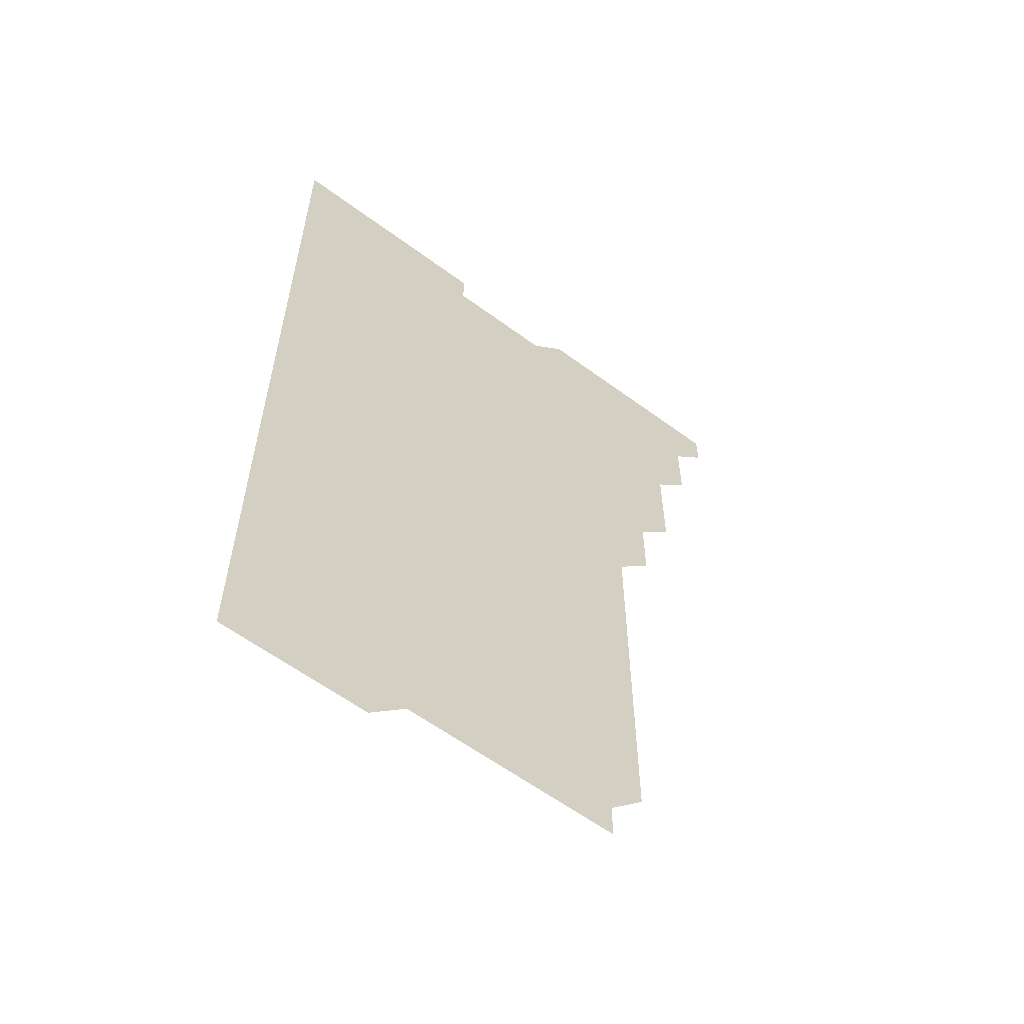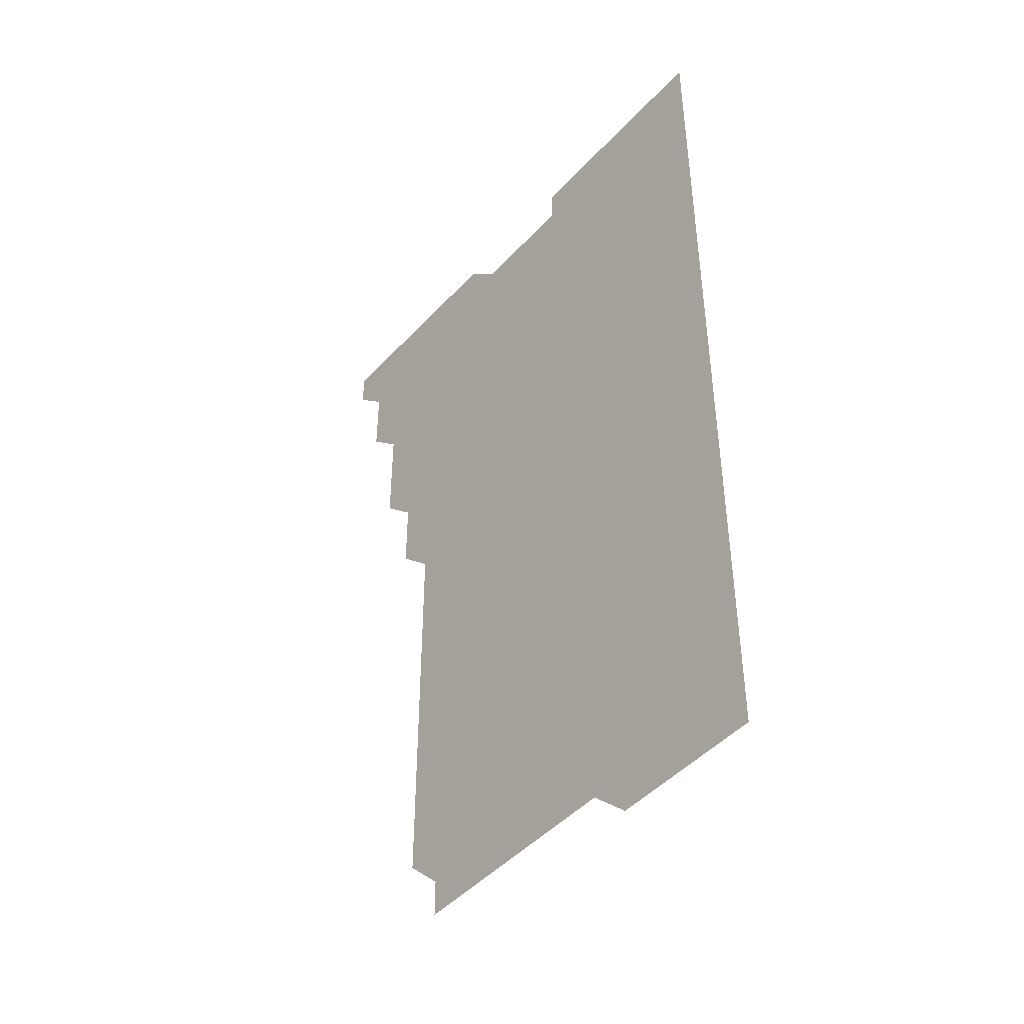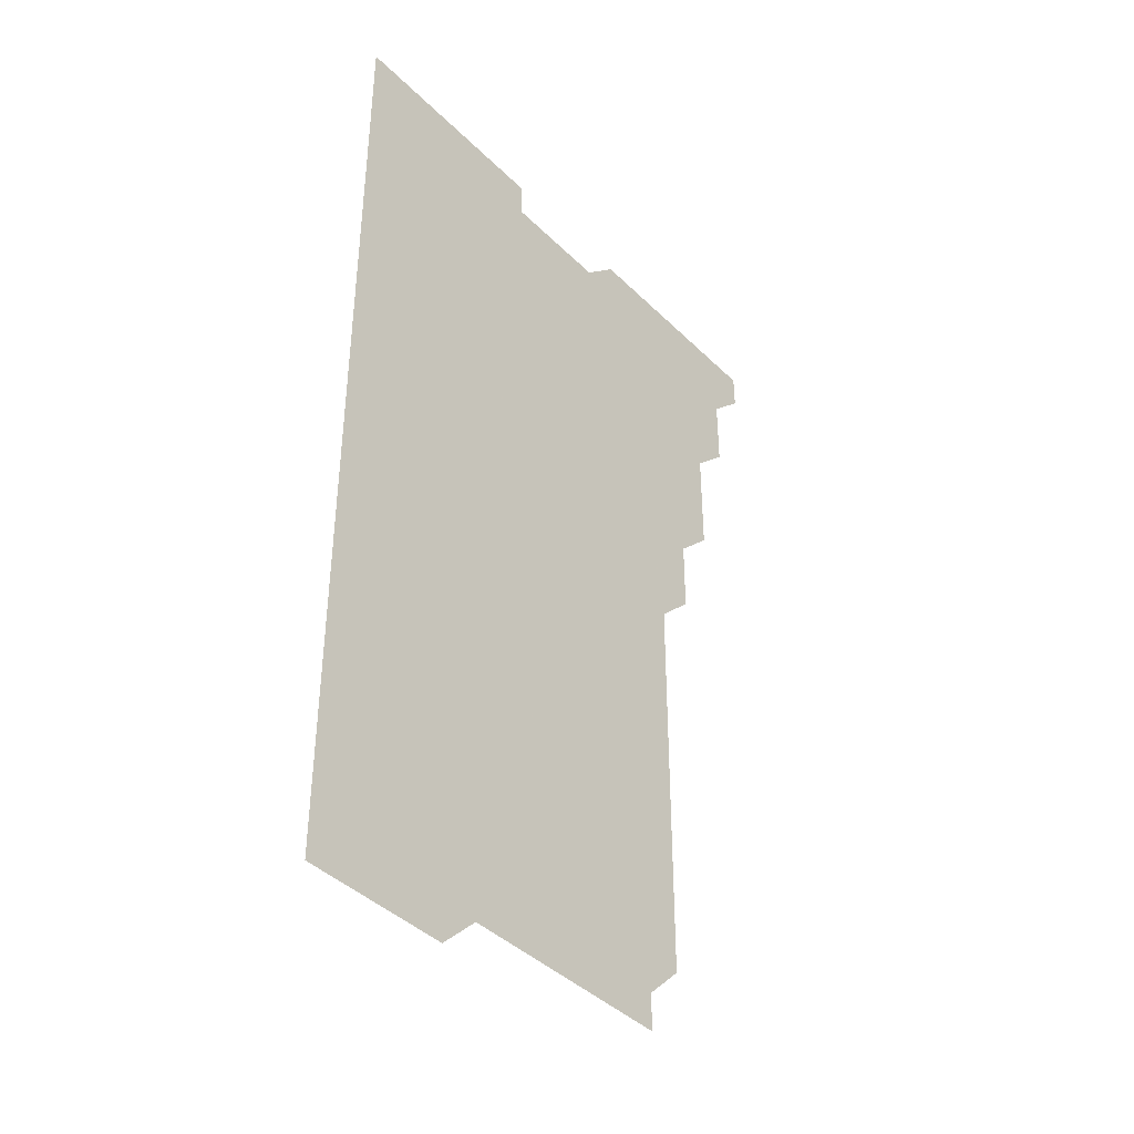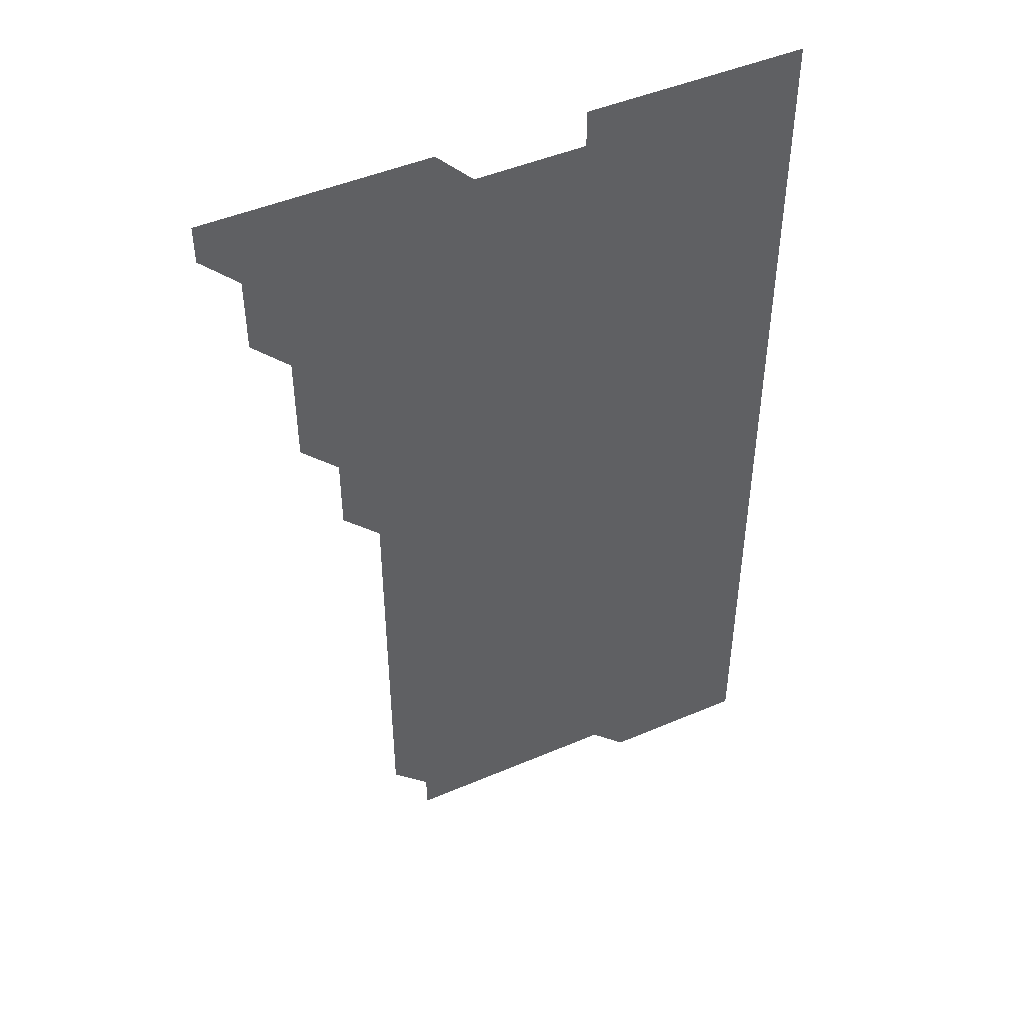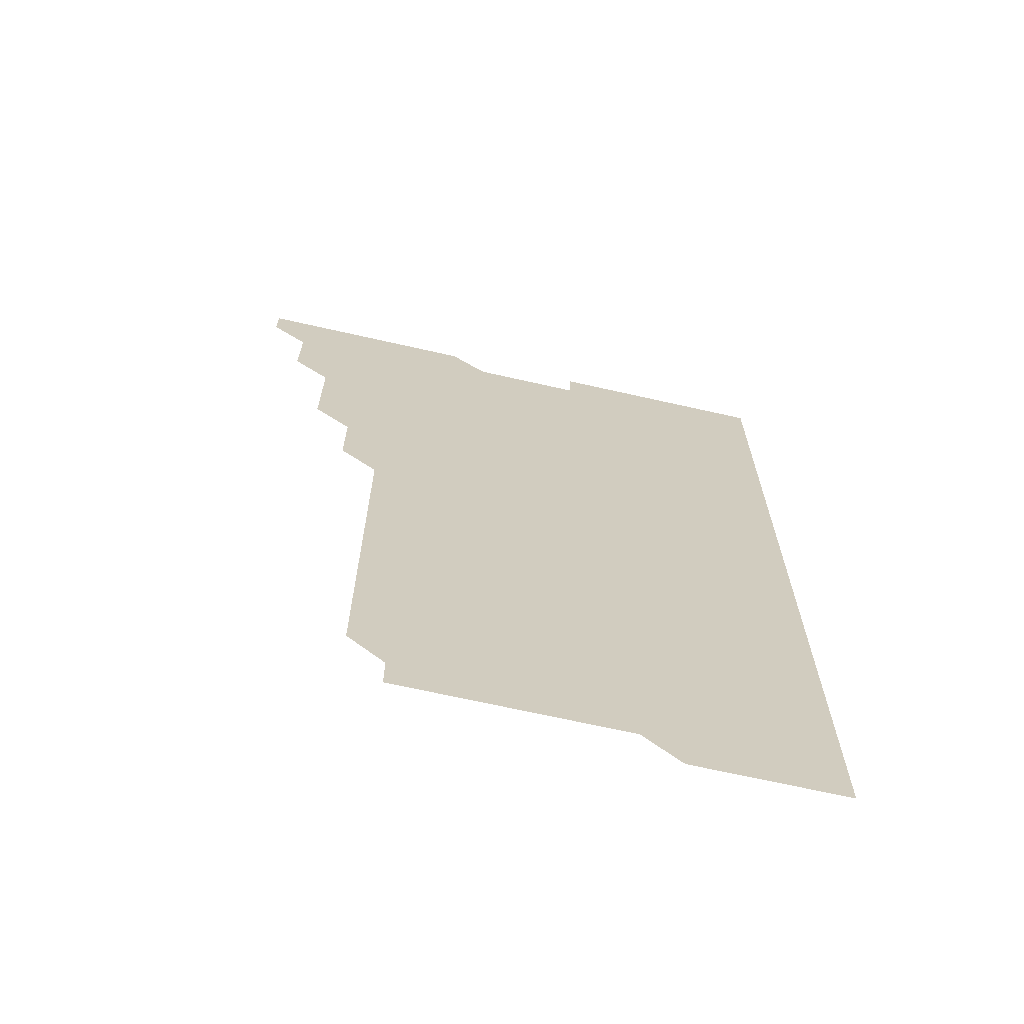
<metadata>
{"format":"obj","ext":"obj","renderer":"f3d","projection":"perspective","resolution":1024,"background":"white","views":[{"elev":-59.8,"azim":142.8,"up":"+Y"},{"elev":-46.3,"azim":50.3,"up":"+Y"},{"elev":-41.1,"azim":130.2,"up":"+Y"},{"elev":46.7,"azim":-25.9,"up":"+Y"},{"elev":-68.1,"azim":-12.8,"up":"+Y"}]}
</metadata>
<code>
v 466 556 0
v 466 571 0
v 481 511 0
v 481 526 0
v 481 541 0
v 481 556 0
v 481 571 0
v 496 451 0
v 496 466 0
v 496 481 0
v 496 496 0
v 496 511 0
v 496 526 0
v 496 541 0
v 496 556 0
v 496 571 0
v 511 406 0
v 511 421 0
v 511 436 0
v 511 451 0
v 511 466 0
v 511 481 0
v 511 496 0
v 511 511 0
v 511 526 0
v 511 541 0
v 511 556 0
v 511 571 0
v 526 226 0
v 526 241 0
v 526 256 0
v 526 271 0
v 526 286 0
v 526 301 0
v 526 316 0
v 526 331 0
v 526 346 0
v 526 361 0
v 526 376 0
v 526 391 0
v 526 406 0
v 526 421 0
v 526 436 0
v 526 451 0
v 526 466 0
v 526 481 0
v 526 496 0
v 526 511 0
v 526 526 0
v 526 541 0
v 526 556 0
v 526 571 0
v 541 196 0
v 541 211 0
v 541 226 0
v 541 241 0
v 541 256 0
v 541 271 0
v 541 286 0
v 541 301 0
v 541 316 0
v 541 331 0
v 541 346 0
v 541 361 0
v 541 376 0
v 541 391 0
v 541 406 0
v 541 421 0
v 541 436 0
v 541 451 0
v 541 466 0
v 541 481 0
v 541 496 0
v 541 511 0
v 541 526 0
v 541 541 0
v 541 556 0
v 541 571 0
v 556 196 0
v 556 211 0
v 556 226 0
v 556 241 0
v 556 256 0
v 556 271 0
v 556 286 0
v 556 301 0
v 556 316 0
v 556 331 0
v 556 346 0
v 556 361 0
v 556 376 0
v 556 391 0
v 556 406 0
v 556 421 0
v 556 436 0
v 556 451 0
v 556 466 0
v 556 481 0
v 556 496 0
v 556 511 0
v 556 526 0
v 556 541 0
v 556 556 0
v 556 571 0
v 571 196 0
v 571 211 0
v 571 226 0
v 571 241 0
v 571 256 0
v 571 271 0
v 571 286 0
v 571 301 0
v 571 316 0
v 571 331 0
v 571 346 0
v 571 361 0
v 571 376 0
v 571 391 0
v 571 406 0
v 571 421 0
v 571 436 0
v 571 451 0
v 571 466 0
v 571 481 0
v 571 496 0
v 571 511 0
v 571 526 0
v 571 541 0
v 571 556 0
v 586 196 0
v 586 211 0
v 586 226 0
v 586 241 0
v 586 256 0
v 586 271 0
v 586 286 0
v 586 301 0
v 586 316 0
v 586 331 0
v 586 346 0
v 586 361 0
v 586 376 0
v 586 391 0
v 586 406 0
v 586 421 0
v 586 436 0
v 586 451 0
v 586 466 0
v 586 481 0
v 586 496 0
v 586 511 0
v 586 526 0
v 586 541 0
v 586 556 0
v 601 196 0
v 601 211 0
v 601 226 0
v 601 241 0
v 601 256 0
v 601 271 0
v 601 286 0
v 601 301 0
v 601 316 0
v 601 331 0
v 601 346 0
v 601 361 0
v 601 376 0
v 601 391 0
v 601 406 0
v 601 421 0
v 601 436 0
v 601 451 0
v 601 466 0
v 601 481 0
v 601 496 0
v 601 511 0
v 601 526 0
v 601 541 0
v 601 556 0
v 616 196 0
v 616 211 0
v 616 226 0
v 616 241 0
v 616 256 0
v 616 271 0
v 616 286 0
v 616 301 0
v 616 316 0
v 616 331 0
v 616 346 0
v 616 361 0
v 616 376 0
v 616 391 0
v 616 406 0
v 616 421 0
v 616 436 0
v 616 451 0
v 616 466 0
v 616 481 0
v 616 496 0
v 616 511 0
v 616 526 0
v 616 541 0
v 616 556 0
v 616 571 0
v 631 196 0
v 631 211 0
v 631 226 0
v 631 241 0
v 631 256 0
v 631 271 0
v 631 286 0
v 631 301 0
v 631 316 0
v 631 331 0
v 631 346 0
v 631 361 0
v 631 376 0
v 631 391 0
v 631 406 0
v 631 421 0
v 631 436 0
v 631 451 0
v 631 466 0
v 631 481 0
v 631 496 0
v 631 511 0
v 631 526 0
v 631 541 0
v 631 556 0
v 631 571 0
v 646 181 0
v 646 196 0
v 646 211 0
v 646 226 0
v 646 241 0
v 646 256 0
v 646 271 0
v 646 286 0
v 646 301 0
v 646 316 0
v 646 331 0
v 646 346 0
v 646 361 0
v 646 376 0
v 646 391 0
v 646 406 0
v 646 421 0
v 646 436 0
v 646 451 0
v 646 466 0
v 646 481 0
v 646 496 0
v 646 511 0
v 646 526 0
v 646 541 0
v 646 556 0
v 646 571 0
v 661 181 0
v 661 196 0
v 661 211 0
v 661 226 0
v 661 241 0
v 661 256 0
v 661 271 0
v 661 286 0
v 661 301 0
v 661 316 0
v 661 331 0
v 661 346 0
v 661 361 0
v 661 376 0
v 661 391 0
v 661 406 0
v 661 421 0
v 661 436 0
v 661 451 0
v 661 466 0
v 661 481 0
v 661 496 0
v 661 511 0
v 661 526 0
v 661 541 0
v 661 556 0
v 661 571 0
v 676 181 0
v 676 196 0
v 676 211 0
v 676 226 0
v 676 241 0
v 676 256 0
v 676 271 0
v 676 286 0
v 676 301 0
v 676 316 0
v 676 331 0
v 676 346 0
v 676 361 0
v 676 376 0
v 676 391 0
v 676 406 0
v 676 421 0
v 676 436 0
v 676 451 0
v 676 466 0
v 676 481 0
v 676 496 0
v 676 511 0
v 676 526 0
v 676 541 0
v 676 556 0
v 676 571 0
v 691 181 0
v 691 196 0
v 691 211 0
v 691 226 0
v 691 241 0
v 691 256 0
v 691 271 0
v 691 286 0
v 691 301 0
v 691 316 0
v 691 331 0
v 691 346 0
v 691 361 0
v 691 376 0
v 691 391 0
v 691 406 0
v 691 421 0
v 691 436 0
v 691 451 0
v 691 466 0
v 691 481 0
v 691 496 0
v 691 511 0
v 691 526 0
v 691 541 0
v 691 556 0
v 691 571 0
v 706 181 0
v 706 196 0
v 706 211 0
v 706 226 0
v 706 241 0
v 706 256 0
v 706 271 0
v 706 286 0
v 706 301 0
v 706 316 0
v 706 331 0
v 706 346 0
v 706 361 0
v 706 376 0
v 706 391 0
v 706 406 0
v 706 421 0
v 706 436 0
v 706 451 0
v 706 466 0
v 706 481 0
v 706 496 0
v 706 511 0
v 706 526 0
v 706 541 0
v 706 556 0
v 706 571 0
v 706 586 0
f 5 6 1
f 1 6 2
f 6 7 2
f 11 12 3
f 3 12 4
f 12 13 4
f 4 13 5
f 13 14 5
f 5 14 6
f 14 15 6
f 6 15 7
f 15 16 7
f 19 20 8
f 8 20 9
f 20 21 9
f 9 21 10
f 21 22 10
f 10 22 11
f 22 23 11
f 11 23 12
f 23 24 12
f 12 24 13
f 24 25 13
f 13 25 14
f 25 26 14
f 14 26 15
f 26 27 15
f 15 27 16
f 27 28 16
f 40 41 17
f 17 41 18
f 41 42 18
f 18 42 19
f 42 43 19
f 19 43 20
f 43 44 20
f 20 44 21
f 44 45 21
f 21 45 22
f 45 46 22
f 22 46 23
f 46 47 23
f 23 47 24
f 47 48 24
f 24 48 25
f 48 49 25
f 25 49 26
f 49 50 26
f 26 50 27
f 50 51 27
f 27 51 28
f 51 52 28
f 54 55 29
f 29 55 30
f 55 56 30
f 30 56 31
f 56 57 31
f 31 57 32
f 57 58 32
f 32 58 33
f 58 59 33
f 33 59 34
f 59 60 34
f 34 60 35
f 60 61 35
f 35 61 36
f 61 62 36
f 36 62 37
f 62 63 37
f 37 63 38
f 63 64 38
f 38 64 39
f 64 65 39
f 39 65 40
f 65 66 40
f 40 66 41
f 66 67 41
f 41 67 42
f 67 68 42
f 42 68 43
f 68 69 43
f 43 69 44
f 69 70 44
f 44 70 45
f 70 71 45
f 45 71 46
f 71 72 46
f 46 72 47
f 72 73 47
f 47 73 48
f 73 74 48
f 48 74 49
f 74 75 49
f 49 75 50
f 75 76 50
f 50 76 51
f 76 77 51
f 51 77 52
f 77 78 52
f 53 79 54
f 79 80 54
f 54 80 55
f 80 81 55
f 55 81 56
f 81 82 56
f 56 82 57
f 82 83 57
f 57 83 58
f 83 84 58
f 58 84 59
f 84 85 59
f 59 85 60
f 85 86 60
f 60 86 61
f 86 87 61
f 61 87 62
f 87 88 62
f 62 88 63
f 88 89 63
f 63 89 64
f 89 90 64
f 64 90 65
f 90 91 65
f 65 91 66
f 91 92 66
f 66 92 67
f 92 93 67
f 67 93 68
f 93 94 68
f 68 94 69
f 94 95 69
f 69 95 70
f 95 96 70
f 70 96 71
f 96 97 71
f 71 97 72
f 97 98 72
f 72 98 73
f 98 99 73
f 73 99 74
f 99 100 74
f 74 100 75
f 100 101 75
f 75 101 76
f 101 102 76
f 76 102 77
f 102 103 77
f 77 103 78
f 103 104 78
f 79 105 80
f 105 106 80
f 80 106 81
f 106 107 81
f 81 107 82
f 107 108 82
f 82 108 83
f 108 109 83
f 83 109 84
f 109 110 84
f 84 110 85
f 110 111 85
f 85 111 86
f 111 112 86
f 86 112 87
f 112 113 87
f 87 113 88
f 113 114 88
f 88 114 89
f 114 115 89
f 89 115 90
f 115 116 90
f 90 116 91
f 116 117 91
f 91 117 92
f 117 118 92
f 92 118 93
f 118 119 93
f 93 119 94
f 119 120 94
f 94 120 95
f 120 121 95
f 95 121 96
f 121 122 96
f 96 122 97
f 122 123 97
f 97 123 98
f 123 124 98
f 98 124 99
f 124 125 99
f 99 125 100
f 125 126 100
f 100 126 101
f 126 127 101
f 101 127 102
f 127 128 102
f 102 128 103
f 128 129 103
f 103 129 104
f 105 130 106
f 130 131 106
f 106 131 107
f 131 132 107
f 107 132 108
f 132 133 108
f 108 133 109
f 133 134 109
f 109 134 110
f 134 135 110
f 110 135 111
f 135 136 111
f 111 136 112
f 136 137 112
f 112 137 113
f 137 138 113
f 113 138 114
f 138 139 114
f 114 139 115
f 139 140 115
f 115 140 116
f 140 141 116
f 116 141 117
f 141 142 117
f 117 142 118
f 142 143 118
f 118 143 119
f 143 144 119
f 119 144 120
f 144 145 120
f 120 145 121
f 145 146 121
f 121 146 122
f 146 147 122
f 122 147 123
f 147 148 123
f 123 148 124
f 148 149 124
f 124 149 125
f 149 150 125
f 125 150 126
f 150 151 126
f 126 151 127
f 151 152 127
f 127 152 128
f 152 153 128
f 128 153 129
f 153 154 129
f 130 155 131
f 155 156 131
f 131 156 132
f 156 157 132
f 132 157 133
f 157 158 133
f 133 158 134
f 158 159 134
f 134 159 135
f 159 160 135
f 135 160 136
f 160 161 136
f 136 161 137
f 161 162 137
f 137 162 138
f 162 163 138
f 138 163 139
f 163 164 139
f 139 164 140
f 164 165 140
f 140 165 141
f 165 166 141
f 141 166 142
f 166 167 142
f 142 167 143
f 167 168 143
f 143 168 144
f 168 169 144
f 144 169 145
f 169 170 145
f 145 170 146
f 170 171 146
f 146 171 147
f 171 172 147
f 147 172 148
f 172 173 148
f 148 173 149
f 173 174 149
f 149 174 150
f 174 175 150
f 150 175 151
f 175 176 151
f 151 176 152
f 176 177 152
f 152 177 153
f 177 178 153
f 153 178 154
f 178 179 154
f 155 180 156
f 180 181 156
f 156 181 157
f 181 182 157
f 157 182 158
f 182 183 158
f 158 183 159
f 183 184 159
f 159 184 160
f 184 185 160
f 160 185 161
f 185 186 161
f 161 186 162
f 186 187 162
f 162 187 163
f 187 188 163
f 163 188 164
f 188 189 164
f 164 189 165
f 189 190 165
f 165 190 166
f 190 191 166
f 166 191 167
f 191 192 167
f 167 192 168
f 192 193 168
f 168 193 169
f 193 194 169
f 169 194 170
f 194 195 170
f 170 195 171
f 195 196 171
f 171 196 172
f 196 197 172
f 172 197 173
f 197 198 173
f 173 198 174
f 198 199 174
f 174 199 175
f 199 200 175
f 175 200 176
f 200 201 176
f 176 201 177
f 201 202 177
f 177 202 178
f 202 203 178
f 178 203 179
f 203 204 179
f 180 206 181
f 206 207 181
f 181 207 182
f 207 208 182
f 182 208 183
f 208 209 183
f 183 209 184
f 209 210 184
f 184 210 185
f 210 211 185
f 185 211 186
f 211 212 186
f 186 212 187
f 212 213 187
f 187 213 188
f 213 214 188
f 188 214 189
f 214 215 189
f 189 215 190
f 215 216 190
f 190 216 191
f 216 217 191
f 191 217 192
f 217 218 192
f 192 218 193
f 218 219 193
f 193 219 194
f 219 220 194
f 194 220 195
f 220 221 195
f 195 221 196
f 221 222 196
f 196 222 197
f 222 223 197
f 197 223 198
f 223 224 198
f 198 224 199
f 224 225 199
f 199 225 200
f 225 226 200
f 200 226 201
f 226 227 201
f 201 227 202
f 227 228 202
f 202 228 203
f 228 229 203
f 203 229 204
f 229 230 204
f 204 230 205
f 230 231 205
f 232 233 206
f 206 233 207
f 233 234 207
f 207 234 208
f 234 235 208
f 208 235 209
f 235 236 209
f 209 236 210
f 236 237 210
f 210 237 211
f 237 238 211
f 211 238 212
f 238 239 212
f 212 239 213
f 239 240 213
f 213 240 214
f 240 241 214
f 214 241 215
f 241 242 215
f 215 242 216
f 242 243 216
f 216 243 217
f 243 244 217
f 217 244 218
f 244 245 218
f 218 245 219
f 245 246 219
f 219 246 220
f 246 247 220
f 220 247 221
f 247 248 221
f 221 248 222
f 248 249 222
f 222 249 223
f 249 250 223
f 223 250 224
f 250 251 224
f 224 251 225
f 251 252 225
f 225 252 226
f 252 253 226
f 226 253 227
f 253 254 227
f 227 254 228
f 254 255 228
f 228 255 229
f 255 256 229
f 229 256 230
f 256 257 230
f 230 257 231
f 257 258 231
f 232 259 233
f 259 260 233
f 233 260 234
f 260 261 234
f 234 261 235
f 261 262 235
f 235 262 236
f 262 263 236
f 236 263 237
f 263 264 237
f 237 264 238
f 264 265 238
f 238 265 239
f 265 266 239
f 239 266 240
f 266 267 240
f 240 267 241
f 267 268 241
f 241 268 242
f 268 269 242
f 242 269 243
f 269 270 243
f 243 270 244
f 270 271 244
f 244 271 245
f 271 272 245
f 245 272 246
f 272 273 246
f 246 273 247
f 273 274 247
f 247 274 248
f 274 275 248
f 248 275 249
f 275 276 249
f 249 276 250
f 276 277 250
f 250 277 251
f 277 278 251
f 251 278 252
f 278 279 252
f 252 279 253
f 279 280 253
f 253 280 254
f 280 281 254
f 254 281 255
f 281 282 255
f 255 282 256
f 282 283 256
f 256 283 257
f 283 284 257
f 257 284 258
f 284 285 258
f 259 286 260
f 286 287 260
f 260 287 261
f 287 288 261
f 261 288 262
f 288 289 262
f 262 289 263
f 289 290 263
f 263 290 264
f 290 291 264
f 264 291 265
f 291 292 265
f 265 292 266
f 292 293 266
f 266 293 267
f 293 294 267
f 267 294 268
f 294 295 268
f 268 295 269
f 295 296 269
f 269 296 270
f 296 297 270
f 270 297 271
f 297 298 271
f 271 298 272
f 298 299 272
f 272 299 273
f 299 300 273
f 273 300 274
f 300 301 274
f 274 301 275
f 301 302 275
f 275 302 276
f 302 303 276
f 276 303 277
f 303 304 277
f 277 304 278
f 304 305 278
f 278 305 279
f 305 306 279
f 279 306 280
f 306 307 280
f 280 307 281
f 307 308 281
f 281 308 282
f 308 309 282
f 282 309 283
f 309 310 283
f 283 310 284
f 310 311 284
f 284 311 285
f 311 312 285
f 286 313 287
f 313 314 287
f 287 314 288
f 314 315 288
f 288 315 289
f 315 316 289
f 289 316 290
f 316 317 290
f 290 317 291
f 317 318 291
f 291 318 292
f 318 319 292
f 292 319 293
f 319 320 293
f 293 320 294
f 320 321 294
f 294 321 295
f 321 322 295
f 295 322 296
f 322 323 296
f 296 323 297
f 323 324 297
f 297 324 298
f 324 325 298
f 298 325 299
f 325 326 299
f 299 326 300
f 326 327 300
f 300 327 301
f 327 328 301
f 301 328 302
f 328 329 302
f 302 329 303
f 329 330 303
f 303 330 304
f 330 331 304
f 304 331 305
f 331 332 305
f 305 332 306
f 332 333 306
f 306 333 307
f 333 334 307
f 307 334 308
f 334 335 308
f 308 335 309
f 335 336 309
f 309 336 310
f 336 337 310
f 310 337 311
f 337 338 311
f 311 338 312
f 338 339 312
f 313 340 314
f 340 341 314
f 314 341 315
f 341 342 315
f 315 342 316
f 342 343 316
f 316 343 317
f 343 344 317
f 317 344 318
f 344 345 318
f 318 345 319
f 345 346 319
f 319 346 320
f 346 347 320
f 320 347 321
f 347 348 321
f 321 348 322
f 348 349 322
f 322 349 323
f 349 350 323
f 323 350 324
f 350 351 324
f 324 351 325
f 351 352 325
f 325 352 326
f 352 353 326
f 326 353 327
f 353 354 327
f 327 354 328
f 354 355 328
f 328 355 329
f 355 356 329
f 329 356 330
f 356 357 330
f 330 357 331
f 357 358 331
f 331 358 332
f 358 359 332
f 332 359 333
f 359 360 333
f 333 360 334
f 360 361 334
f 334 361 335
f 361 362 335
f 335 362 336
f 362 363 336
f 336 363 337
f 363 364 337
f 337 364 338
f 364 365 338
f 338 365 339
f 365 366 339

</code>
